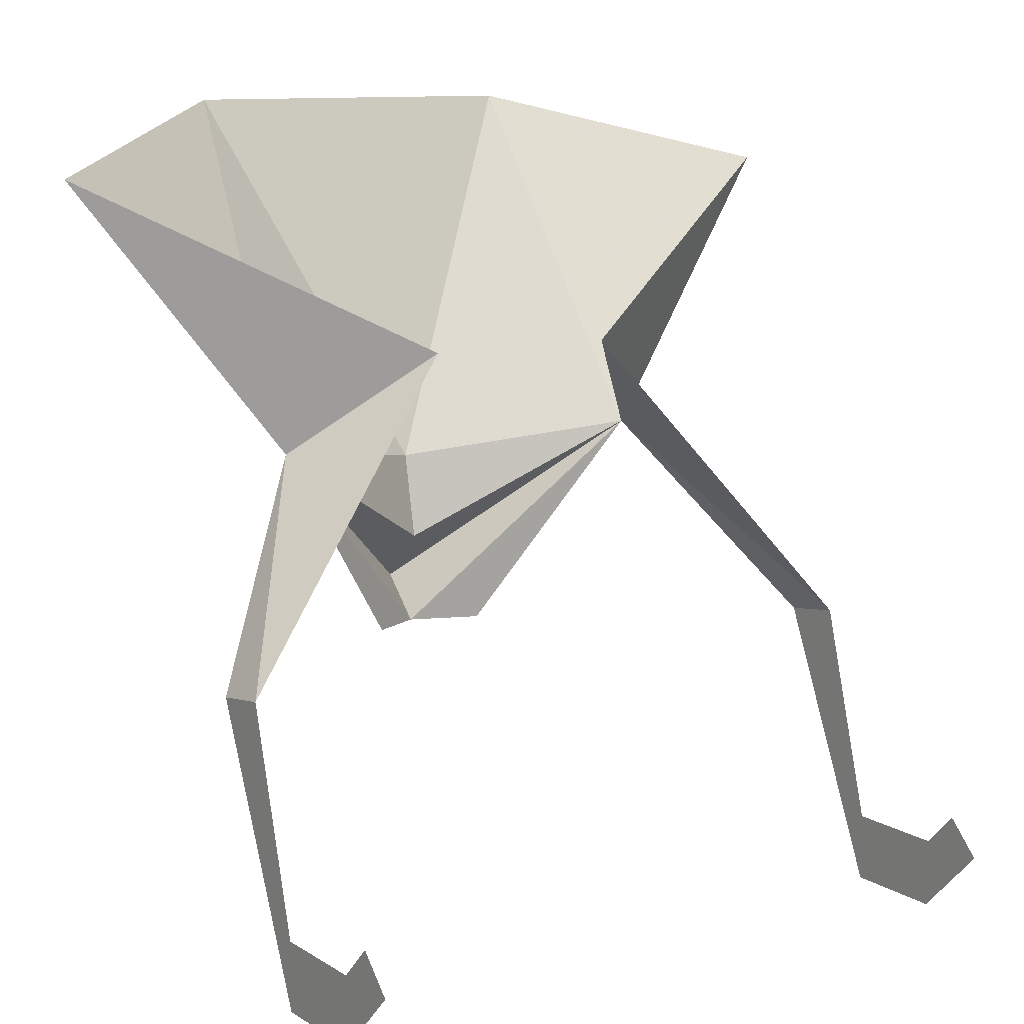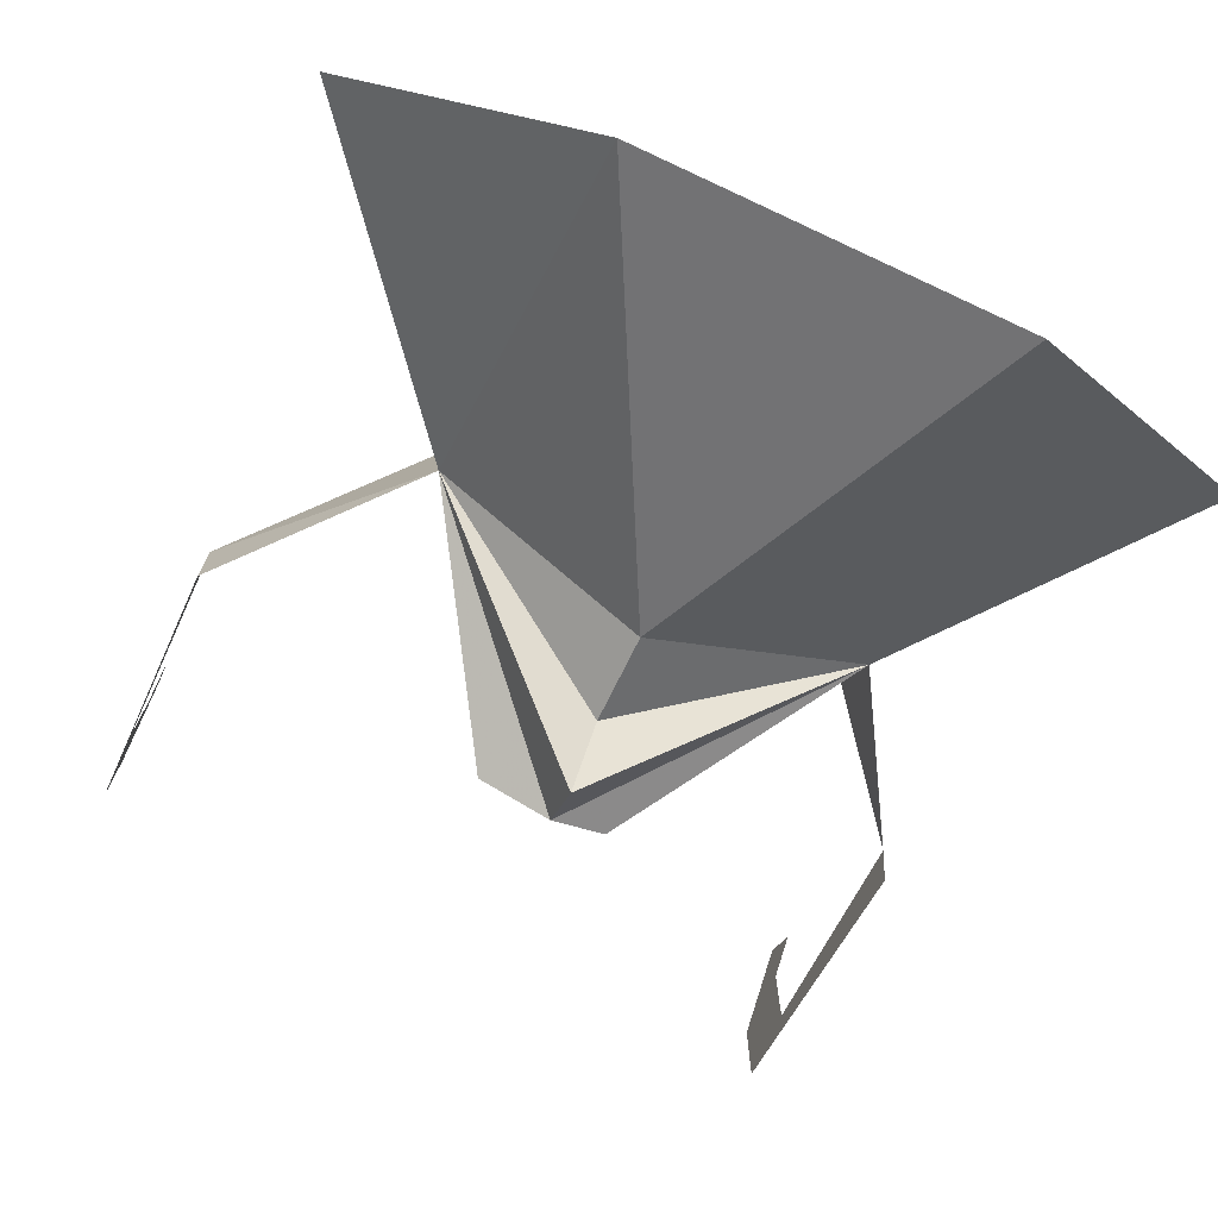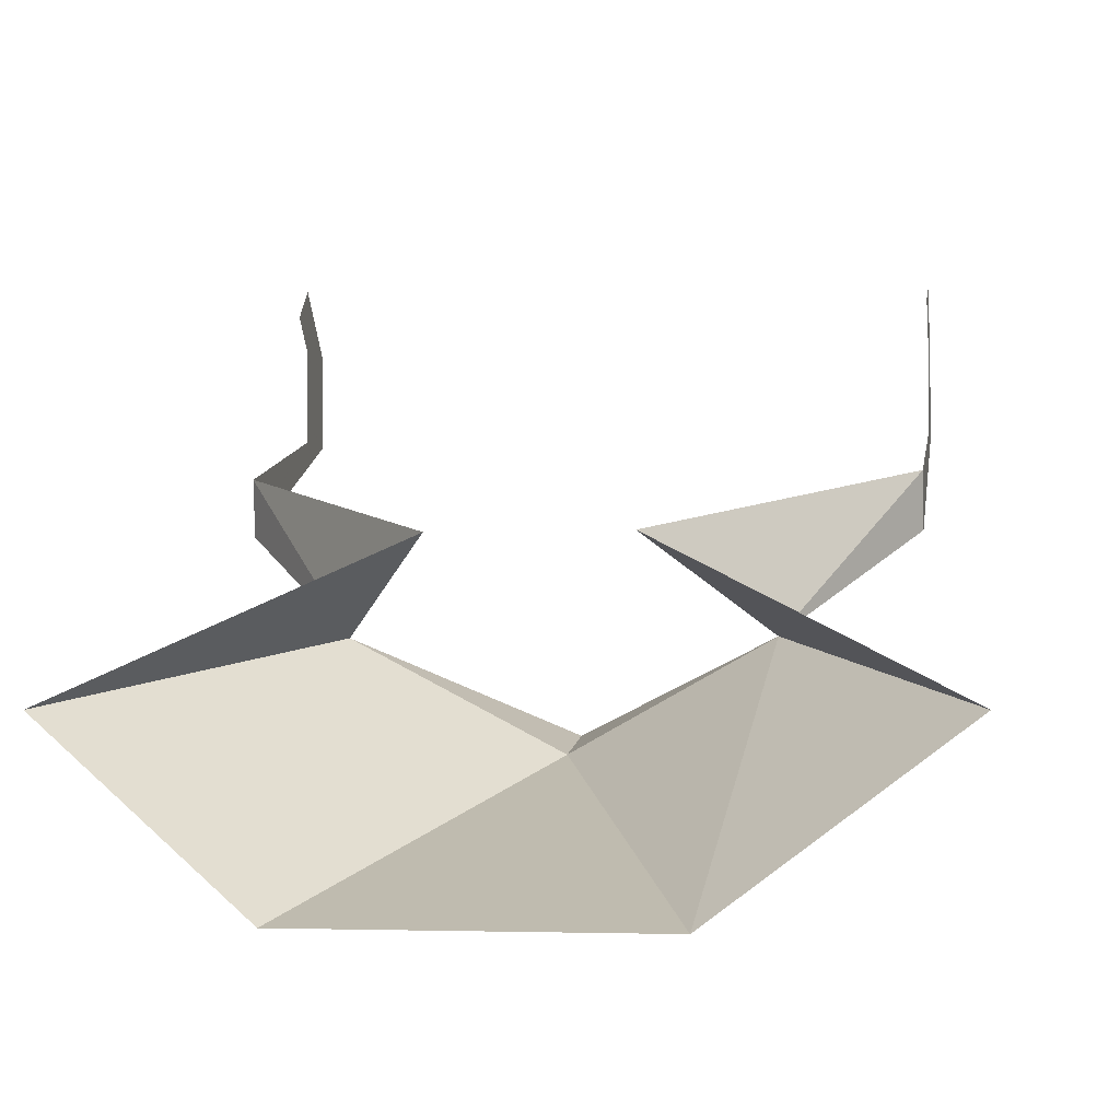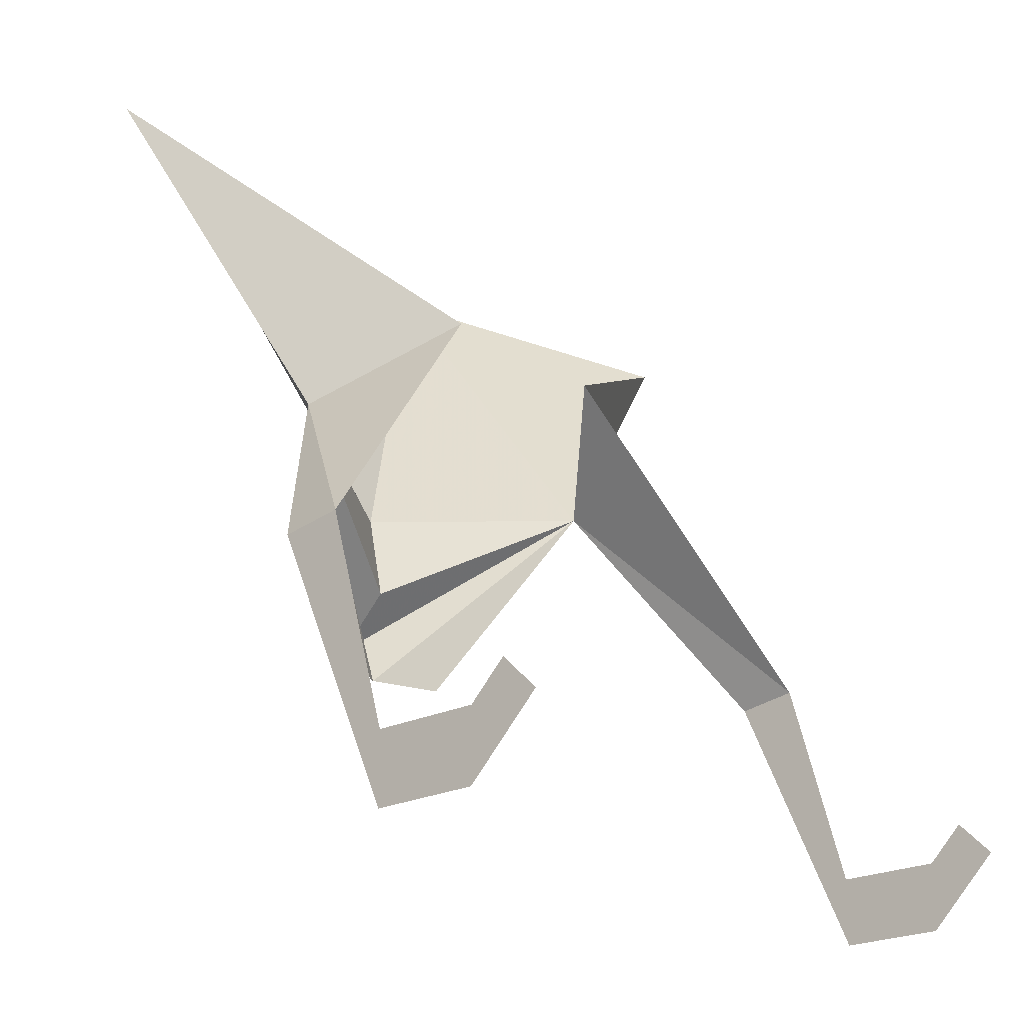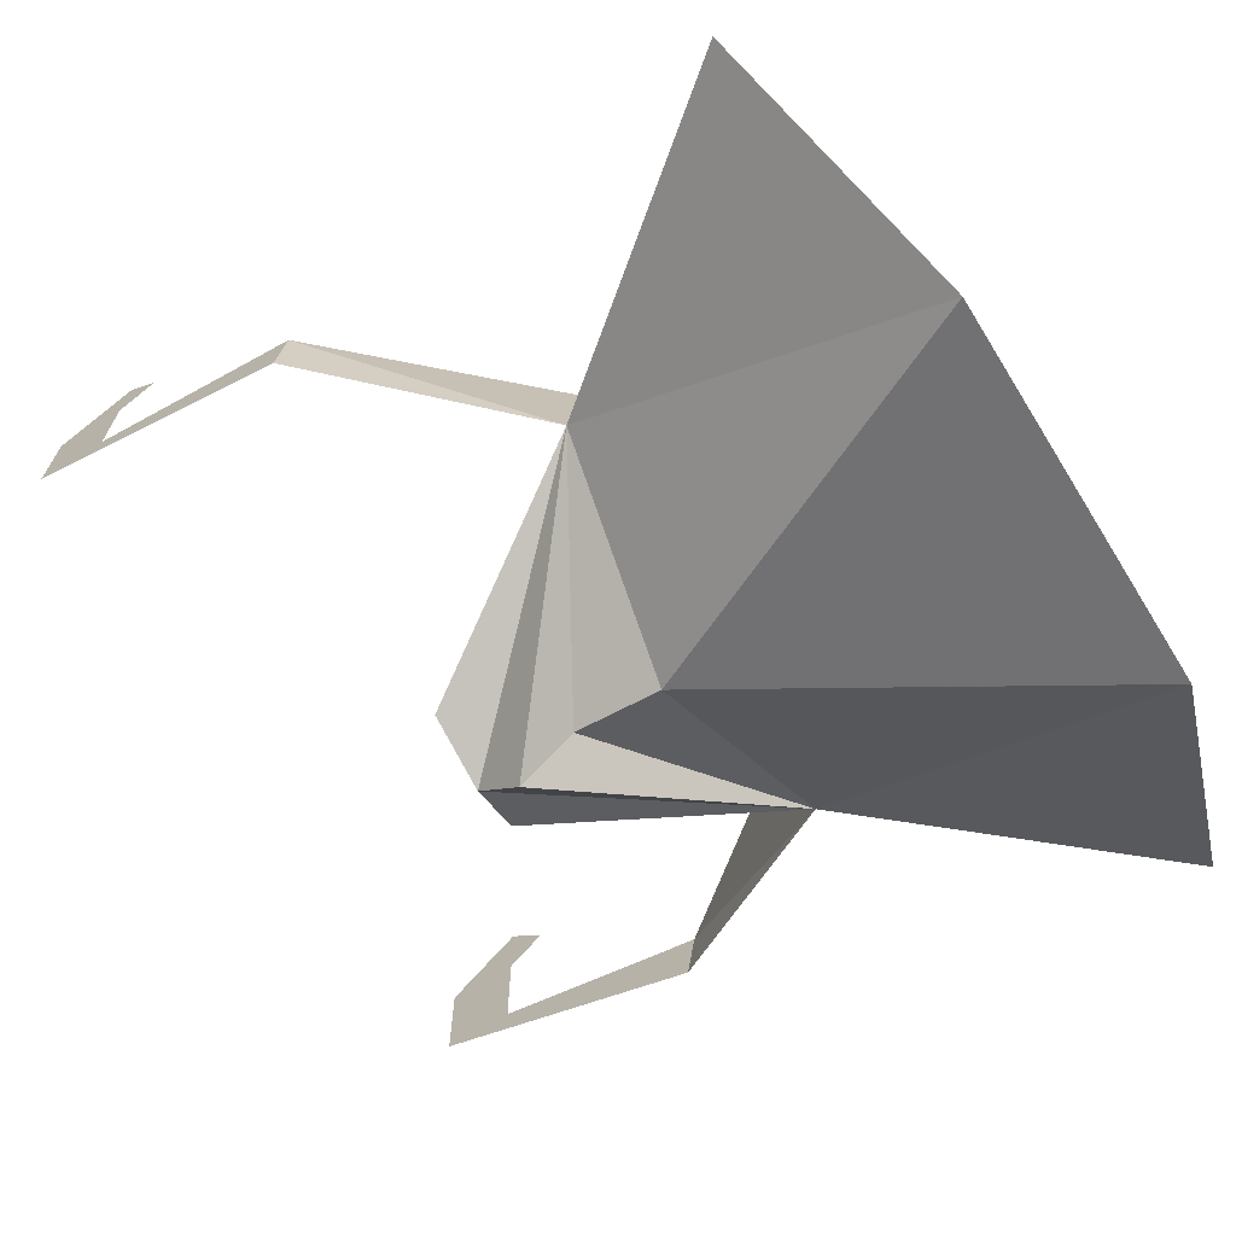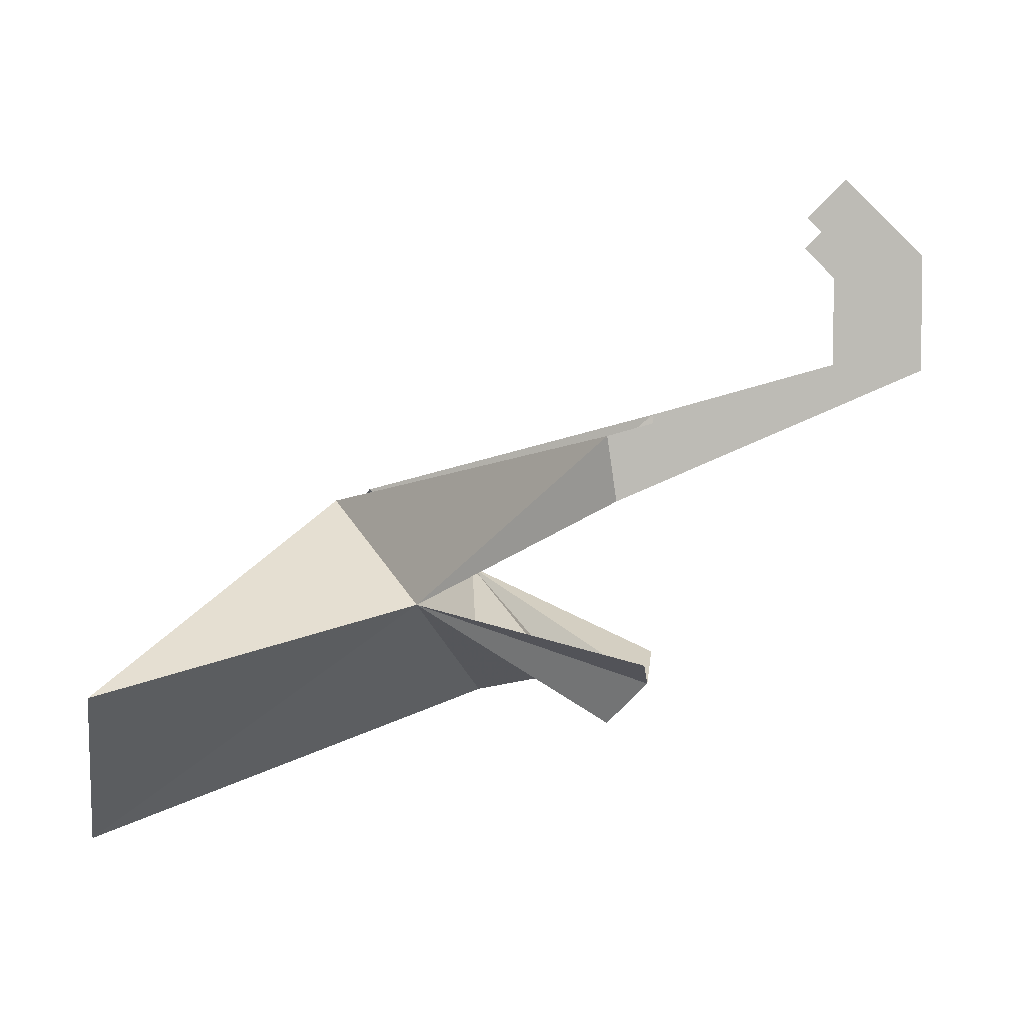
<metadata>
{"format":"obj","ext":"obj","renderer":"f3d","projection":"perspective","resolution":1024,"background":"white","views":[{"elev":10.6,"azim":-33.5,"up":"+Y"},{"elev":-75.1,"azim":155.1,"up":"+Z"},{"elev":-3.2,"azim":-170.4,"up":"+Z"},{"elev":-22.0,"azim":-49.1,"up":"+Y"},{"elev":-69.6,"azim":121.7,"up":"+Z"},{"elev":3.9,"azim":-83.3,"up":"+Z"}]}
</metadata>
<code>
o unused/6082
v 23 28 -35
v 12 40 -24
v 41 5 -15
v 41 4 -22
v 41 -28 -8
v 41 -20 -8
v 41 -20 4
v 41 -28 4
v 41 -16 8
v 41 -20 12
v -40 4 -22
v -40 5 -15
v -25 28 -35
v -11 40 -24
v -48 60 -43
v -20 68 -64
v -1 24 -48
v -1 14 -46
v -1 8 -52
v -1 3 -47
v -7 3 -44
v -40 -20 -8
v -40 -28 -8
v -40 -28 4
v -40 -20 4
v -40 -20 12
v -40 -16 8
v 7 3 -44
v 22 68 -64
v 49 60 -43
f 1 2 3
f 1 3 4
f 4 3 5
f 5 3 6
f 5 6 7
f 5 7 8
f 8 7 9
f 8 9 10
f 11 12 13
f 13 12 14
f 13 14 15
f 13 15 16
f 13 16 17
f 13 17 18
f 13 18 19
f 13 19 20
f 13 20 21
f 22 12 11
f 22 11 23
f 22 23 24
f 22 24 25
f 25 24 26
f 25 26 27
f 20 1 28
f 1 20 19
f 1 19 18
f 1 18 17
f 1 17 29
f 1 29 30
f 1 30 2
f 17 16 29

</code>
